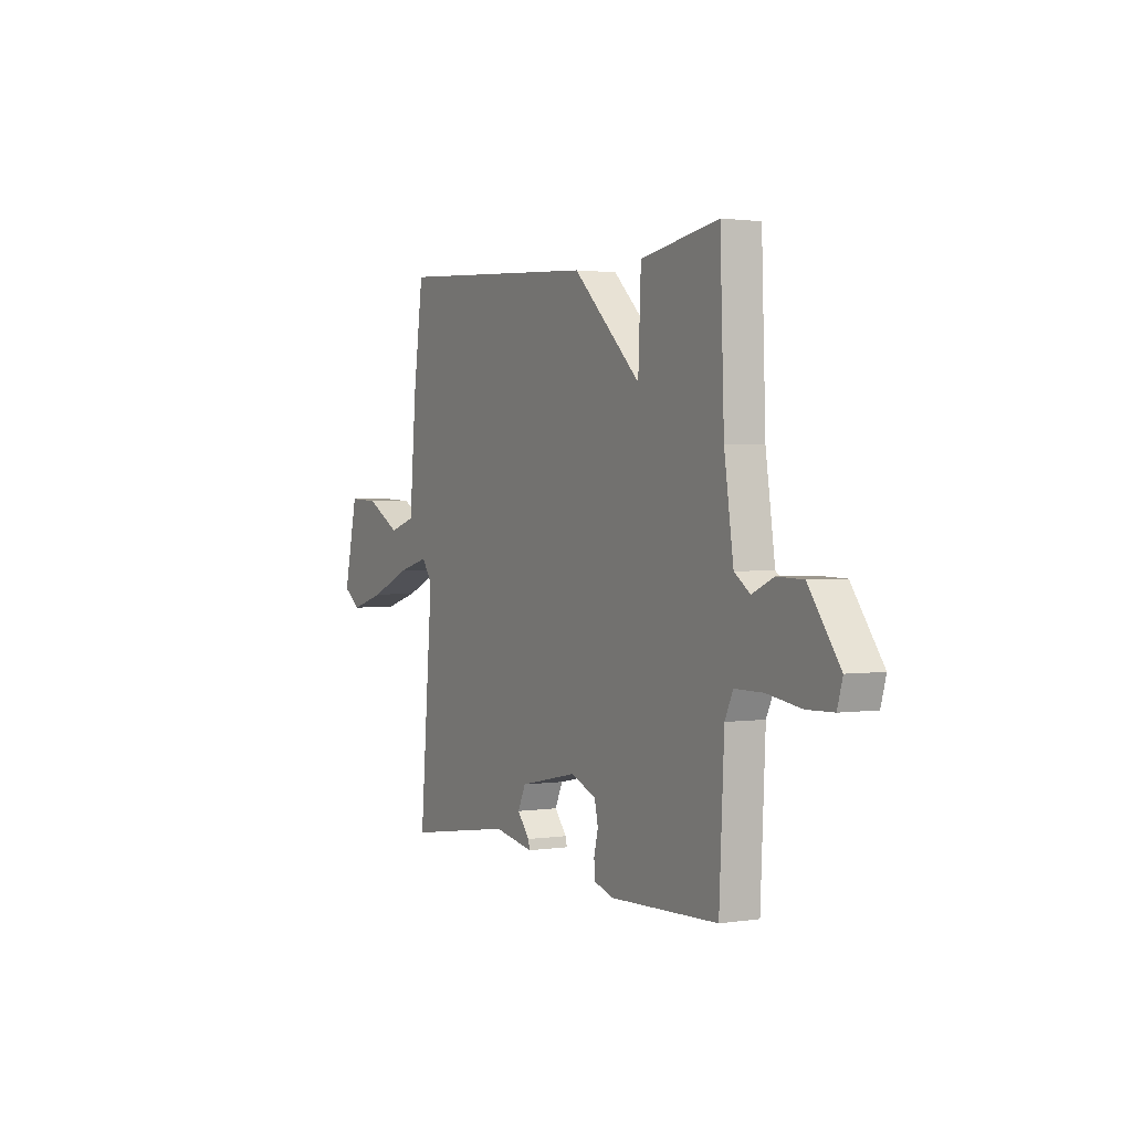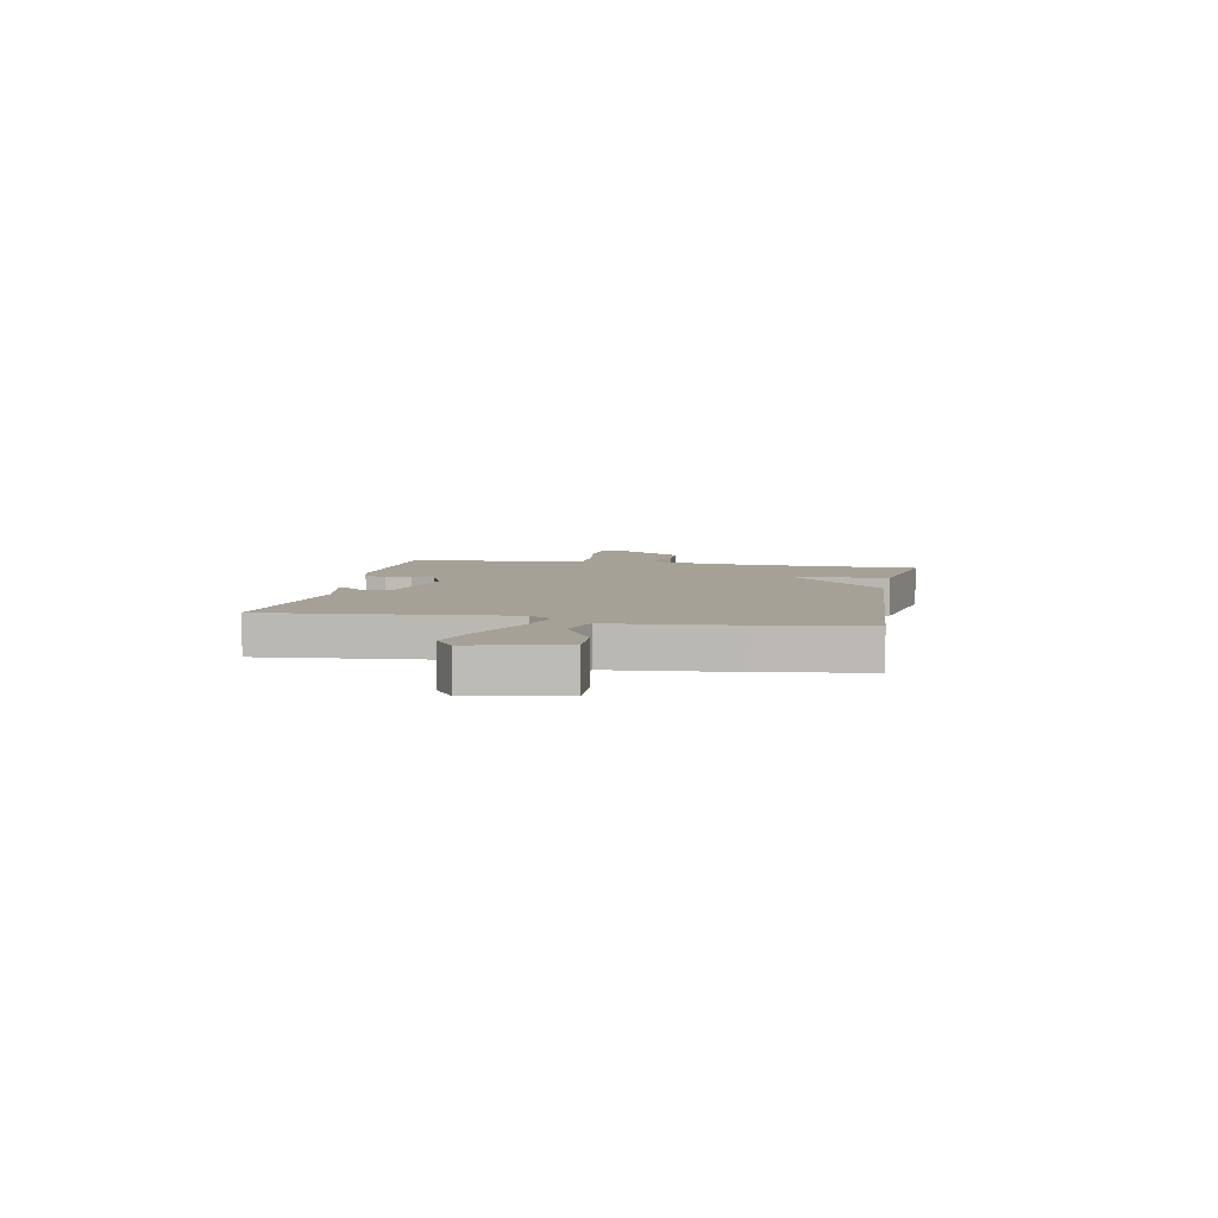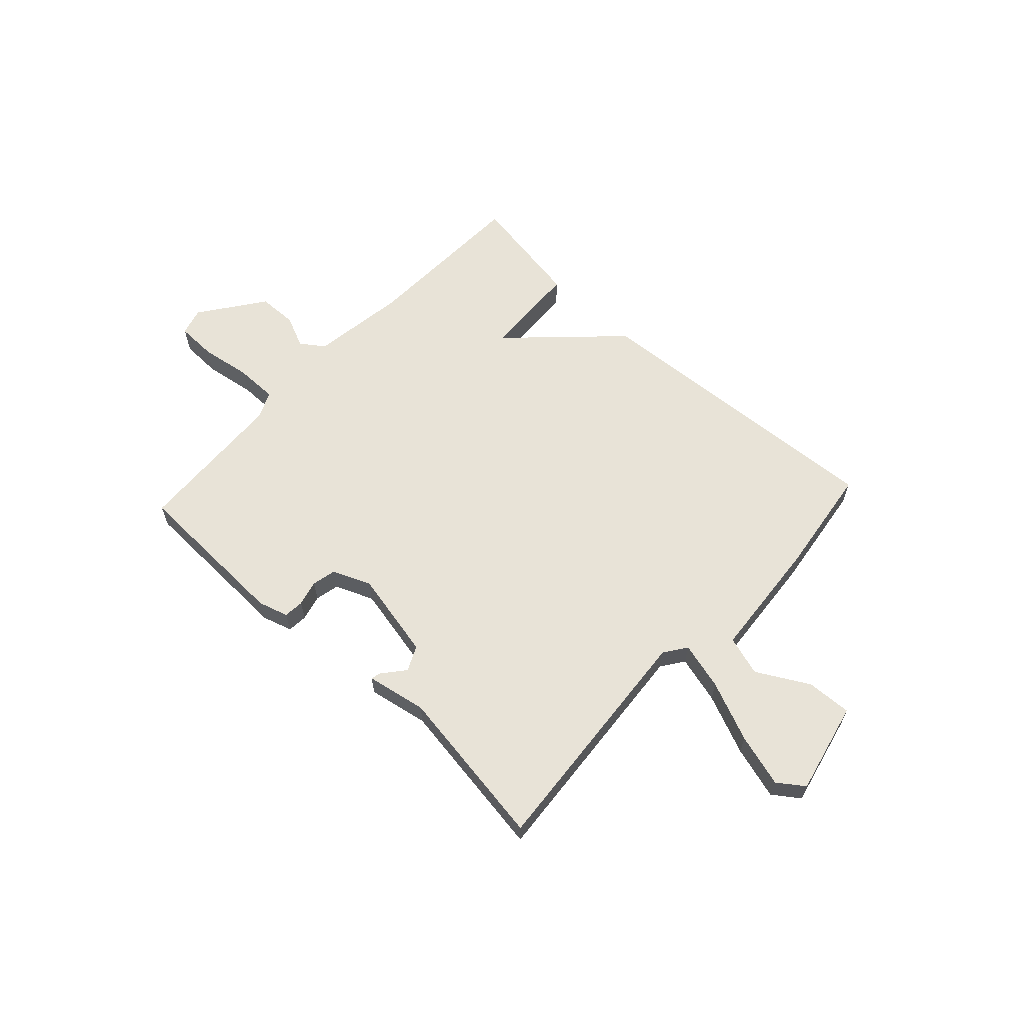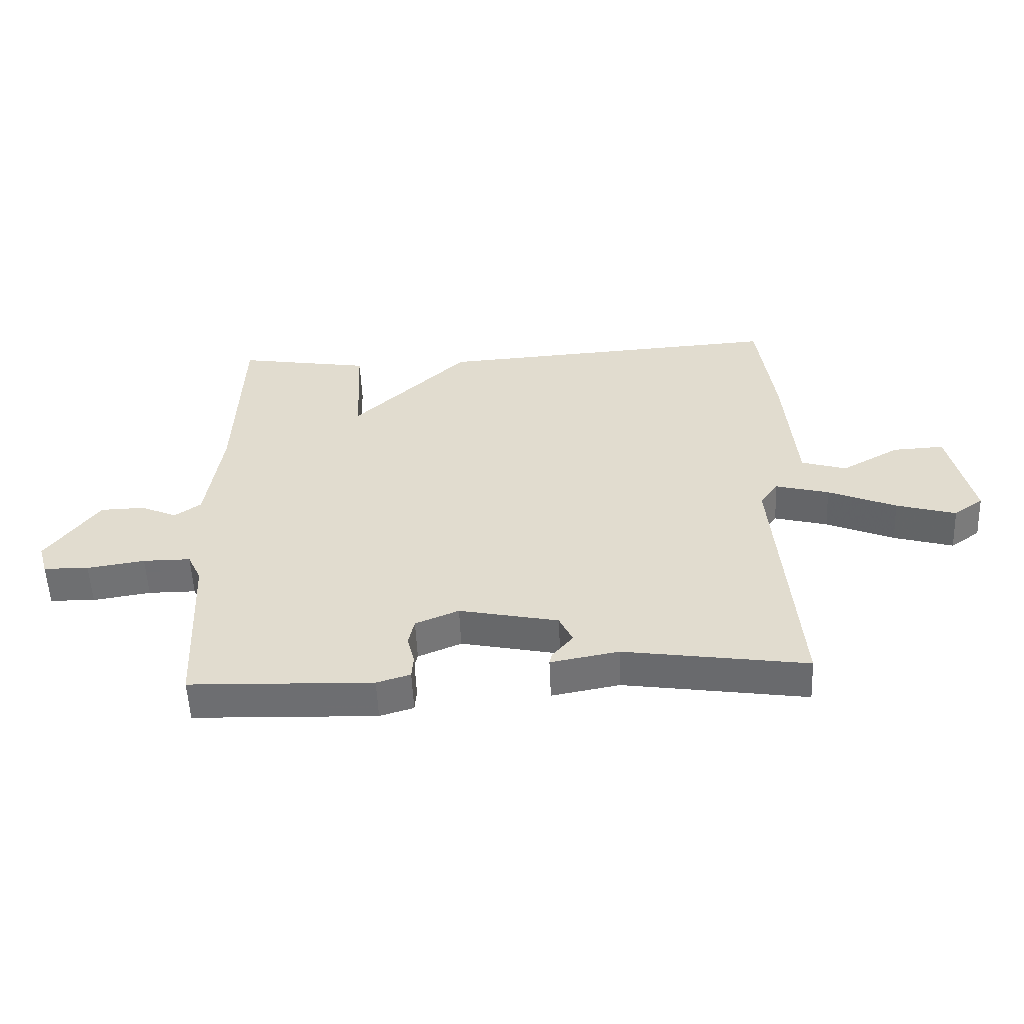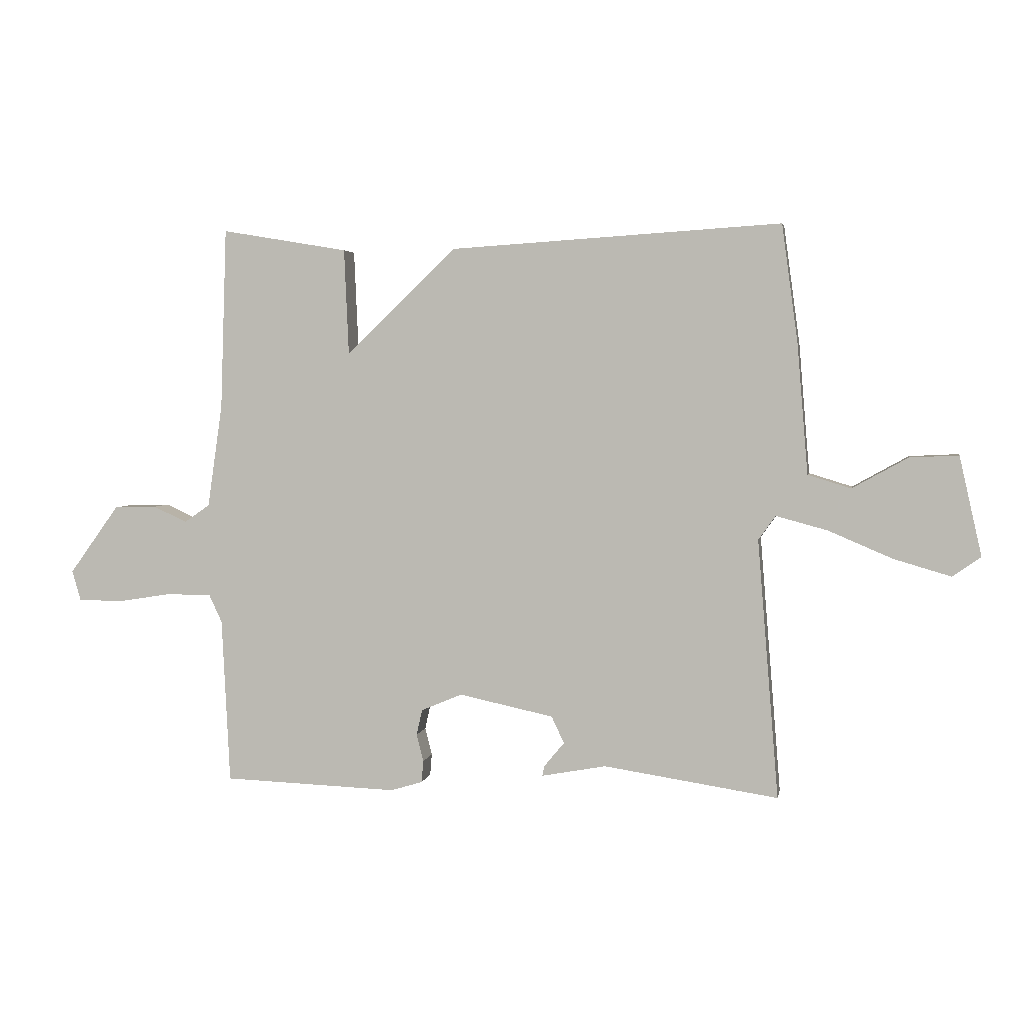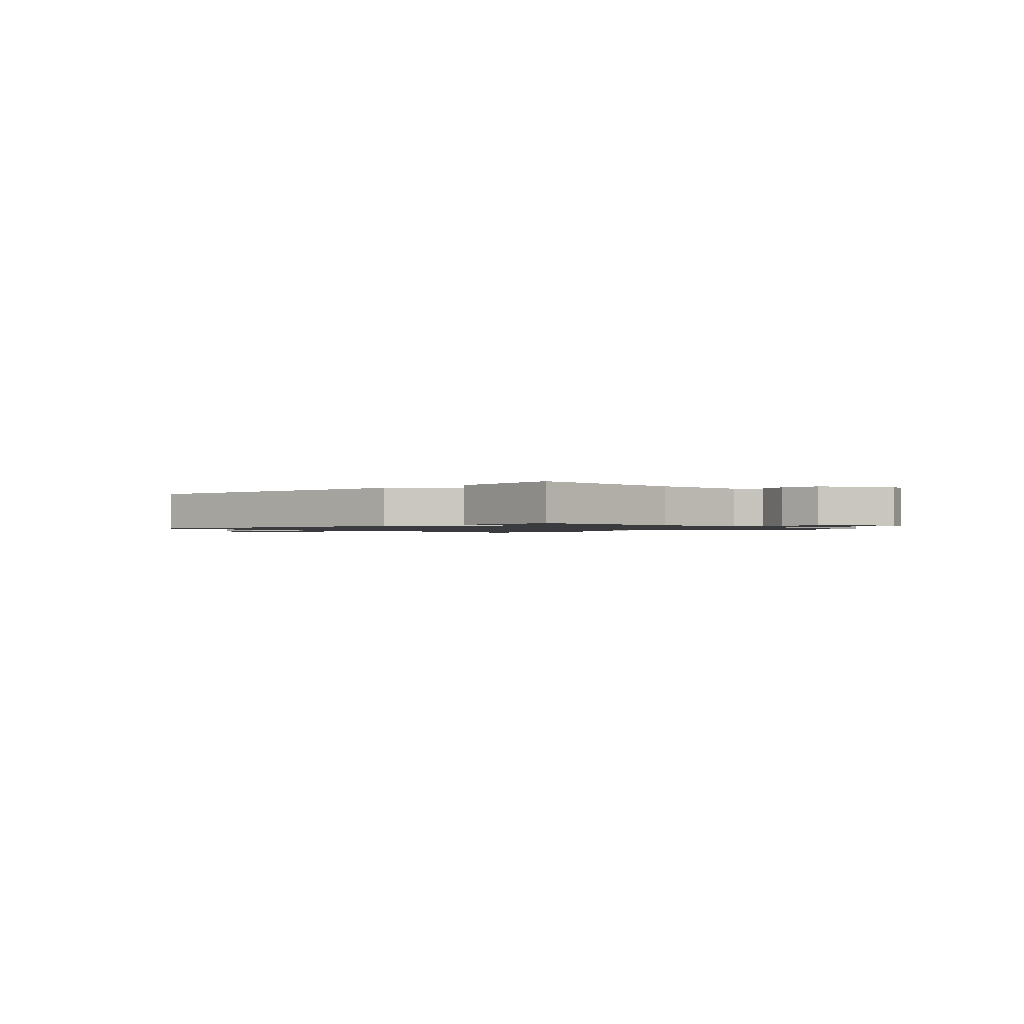
<metadata>
{"format":"obj","ext":"obj","renderer":"f3d","projection":"perspective","resolution":1024,"background":"white","views":[{"elev":1.8,"azim":61.5,"up":"+Z"},{"elev":6.1,"azim":-79.4,"up":"+Y"},{"elev":62.1,"azim":-137.2,"up":"+Y"},{"elev":-54.7,"azim":-177.5,"up":"+Z"},{"elev":3.5,"azim":-169.5,"up":"+Z"},{"elev":-1.3,"azim":41.4,"up":"+Y"}]}
</metadata>
<code>
v 0.5 0.07 0.5
v 0.511 0.07 0.182
v 0.537 0.07 0.003
v 0.581 0.07 -0.028
v 0.641 0.07 -0.001
v 0.715 0.07 -0.003
v 0.802 0.07 -0.123
v 0.787 0.07 -0.175
v 0.712 0.07 -0.177
v 0.616 0.07 -0.162
v 0.537 0.07 -0.162
v 0.514 0.07 -0.211
v 0.5 0.07 -0.5
v 0.195 0.07 -0.511
v 0.139 0.07 -0.494
v 0.136 0.07 -0.456
v 0.148 0.07 -0.408
v 0.138 0.07 -0.363
v 0.066 0.07 -0.333
v -0.099 0.07 -0.368
v -0.121 0.07 -0.415
v -0.086 0.07 -0.457
v -0.082 0.07 -0.475
v -0.195 0.07 -0.454
v -0.5 0.07 -0.5
v -0.463 0.07 -0.047
v -0.493 0.07 -0.005
v -0.582 0.07 -0.029
v -0.695 0.07 -0.077
v -0.794 0.07 -0.106
v -0.843 0.07 -0.071
v -0.804 0.07 0.102
v -0.719 0.07 0.098
v -0.622 0.07 0.044
v -0.547 0.07 0.067
v -0.528 0.07 0.295
v -0.5 0.07 0.5
v 0.079 0.07 0.463
v 0.271 0.07 0.279
v 0.279 0.07 0.463
v 0.5 0 0.5
v 0.511 0 0.182
v 0.537 0 0.003
v 0.581 0 -0.028
v 0.641 0 -0.001
v 0.715 0 -0.003
v 0.802 0 -0.123
v 0.787 0 -0.175
v 0.712 0 -0.177
v 0.616 0 -0.162
v 0.537 0 -0.162
v 0.514 0 -0.211
v 0.5 0 -0.5
v 0.195 0 -0.511
v 0.139 0 -0.494
v 0.136 0 -0.456
v 0.148 0 -0.408
v 0.138 0 -0.363
v 0.066 0 -0.333
v -0.099 0 -0.368
v -0.121 0 -0.415
v -0.086 0 -0.457
v -0.082 0 -0.475
v -0.195 0 -0.454
v -0.5 0 -0.5
v -0.463 0 -0.047
v -0.493 0 -0.005
v -0.582 0 -0.029
v -0.695 0 -0.077
v -0.794 0 -0.106
v -0.843 0 -0.071
v -0.804 0 0.102
v -0.719 0 0.098
v -0.622 0 0.044
v -0.547 0 0.067
v -0.528 0 0.295
v -0.5 0 0.5
v 0.079 0 0.463
v 0.271 0 0.279
v 0.279 0 0.463
f 39 40 1 2
f 37 38 39
f 36 37 39
f 35 36 39
f 39 2 3
f 35 39 3
f 34 35 3
f 32 33 34
f 31 32 34
f 30 31 34
f 29 30 34
f 28 29 34
f 27 28 34
f 27 34 3 4
f 26 27 4
f 24 25 26
f 23 24 26
f 22 23 26
f 21 22 26
f 20 21 26
f 19 20 26 4
f 4 5 6
f 19 4 6
f 18 19 6
f 17 18 6
f 15 16 17
f 14 15 17
f 13 14 17
f 12 13 17
f 11 12 17
f 11 17 6
f 10 11 6 7
f 7 8 9 10
f 42 41 80 79
f 79 78 77
f 79 77 76
f 79 76 75
f 43 42 79
f 43 79 75
f 43 75 74
f 74 73 72
f 74 72 71
f 74 71 70
f 74 70 69
f 74 69 68
f 74 68 67
f 44 43 74 67
f 44 67 66
f 66 65 64
f 66 64 63
f 66 63 62
f 66 62 61
f 66 61 60
f 44 66 60 59
f 46 45 44
f 46 44 59
f 46 59 58
f 46 58 57
f 57 56 55
f 57 55 54
f 57 54 53
f 57 53 52
f 57 52 51
f 46 57 51
f 47 46 51 50
f 50 49 48 47
f 1 41 42 2
f 2 42 43 3
f 3 43 44 4
f 4 44 45 5
f 5 45 46 6
f 6 46 47 7
f 7 47 48 8
f 8 48 49 9
f 9 49 50 10
f 10 50 51 11
f 11 51 52 12
f 12 52 53 13
f 13 53 54 14
f 14 54 55 15
f 15 55 56 16
f 16 56 57 17
f 17 57 58 18
f 18 58 59 19
f 19 59 60 20
f 20 60 61 21
f 21 61 62 22
f 22 62 63 23
f 23 63 64 24
f 24 64 65 25
f 25 65 66 26
f 26 66 67 27
f 27 67 68 28
f 28 68 69 29
f 29 69 70 30
f 30 70 71 31
f 31 71 72 32
f 32 72 73 33
f 33 73 74 34
f 34 74 75 35
f 35 75 76 36
f 36 76 77 37
f 37 77 78 38
f 38 78 79 39
f 39 79 80 40
f 40 80 41 1

</code>
